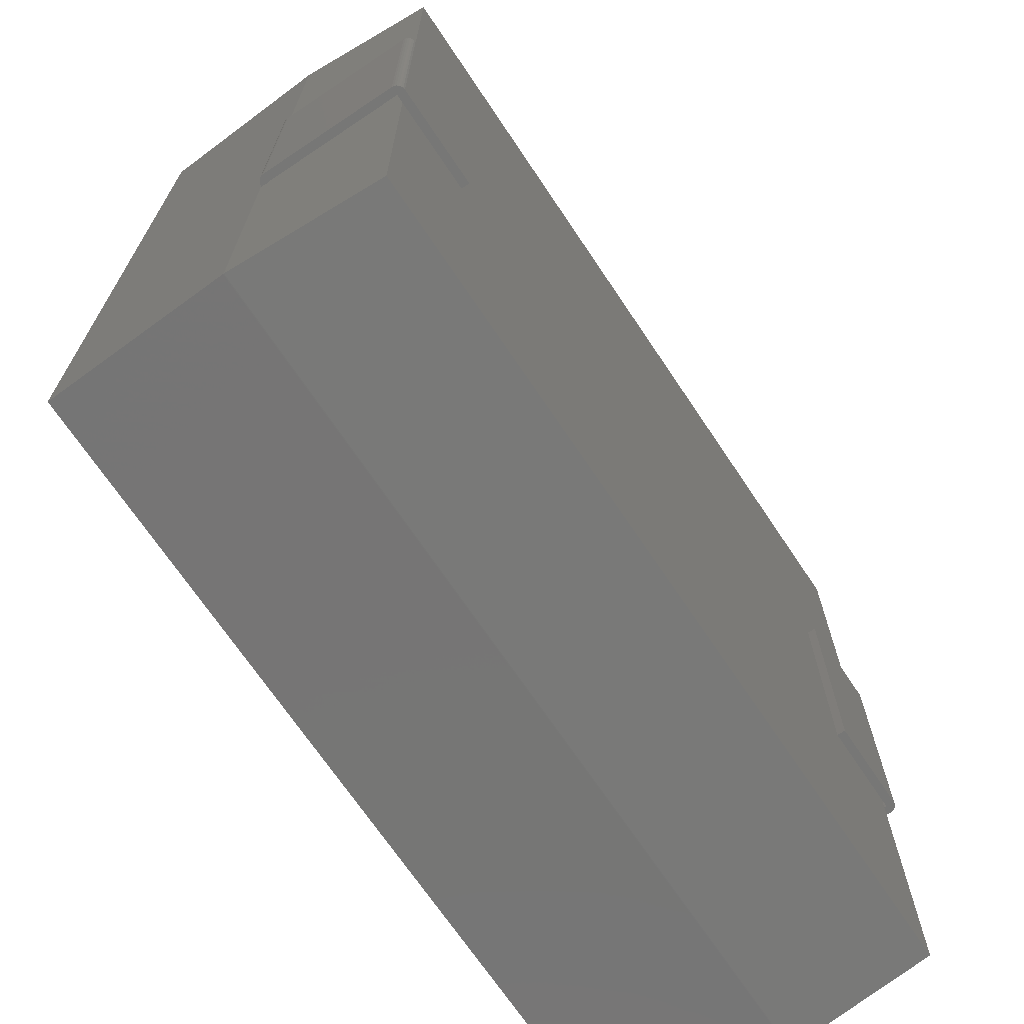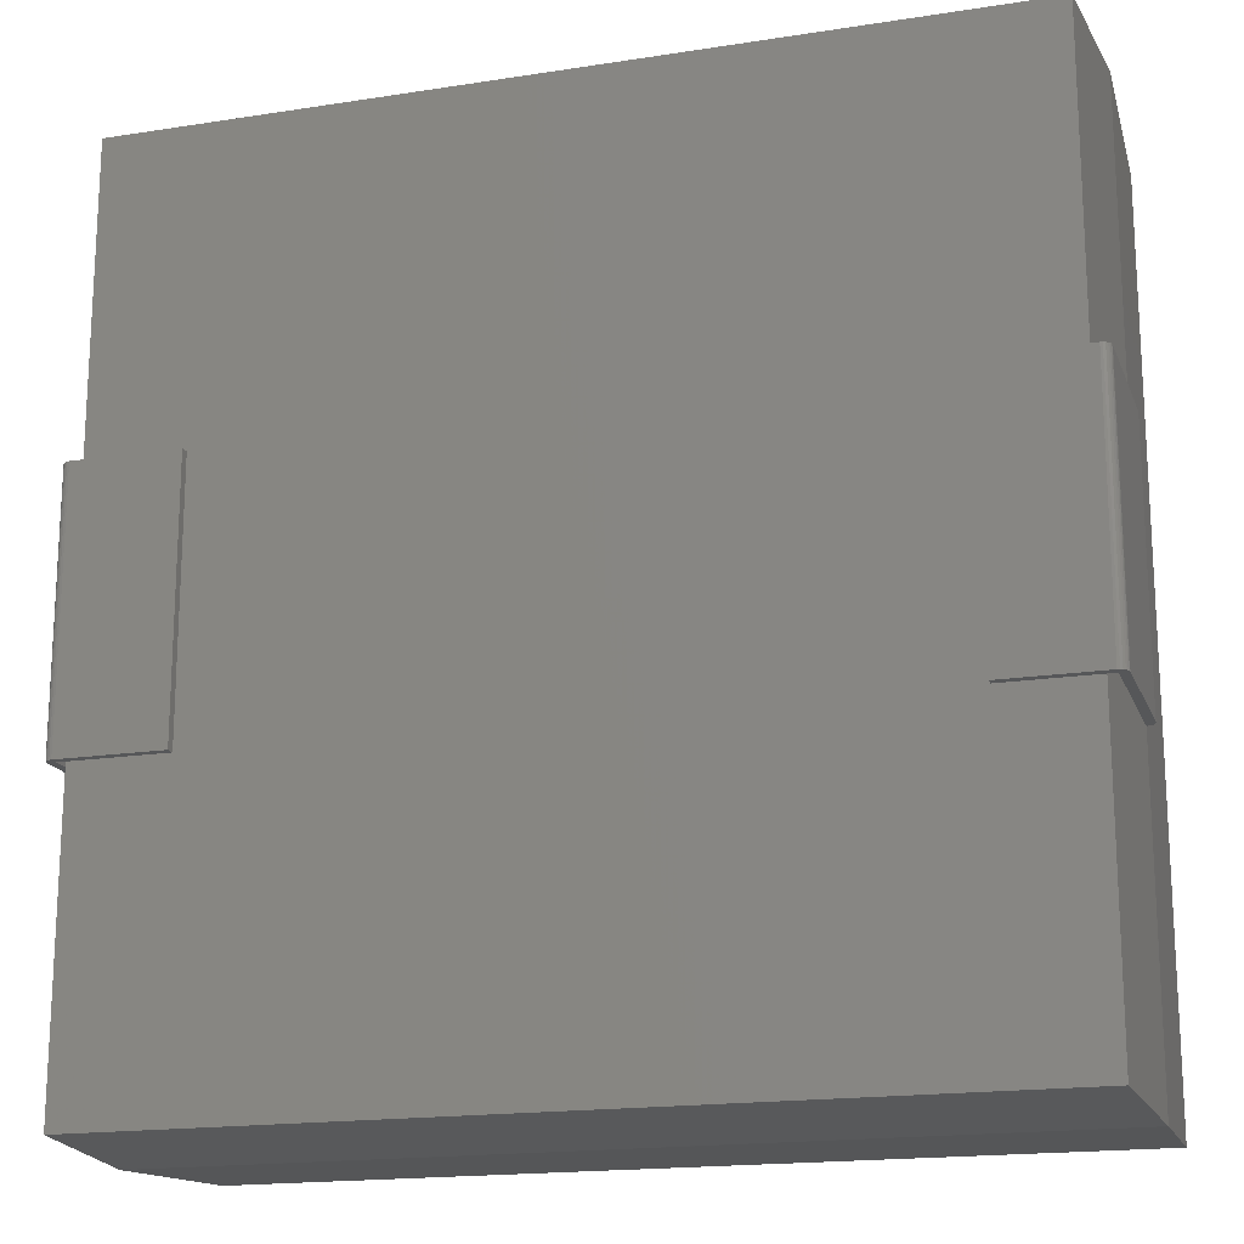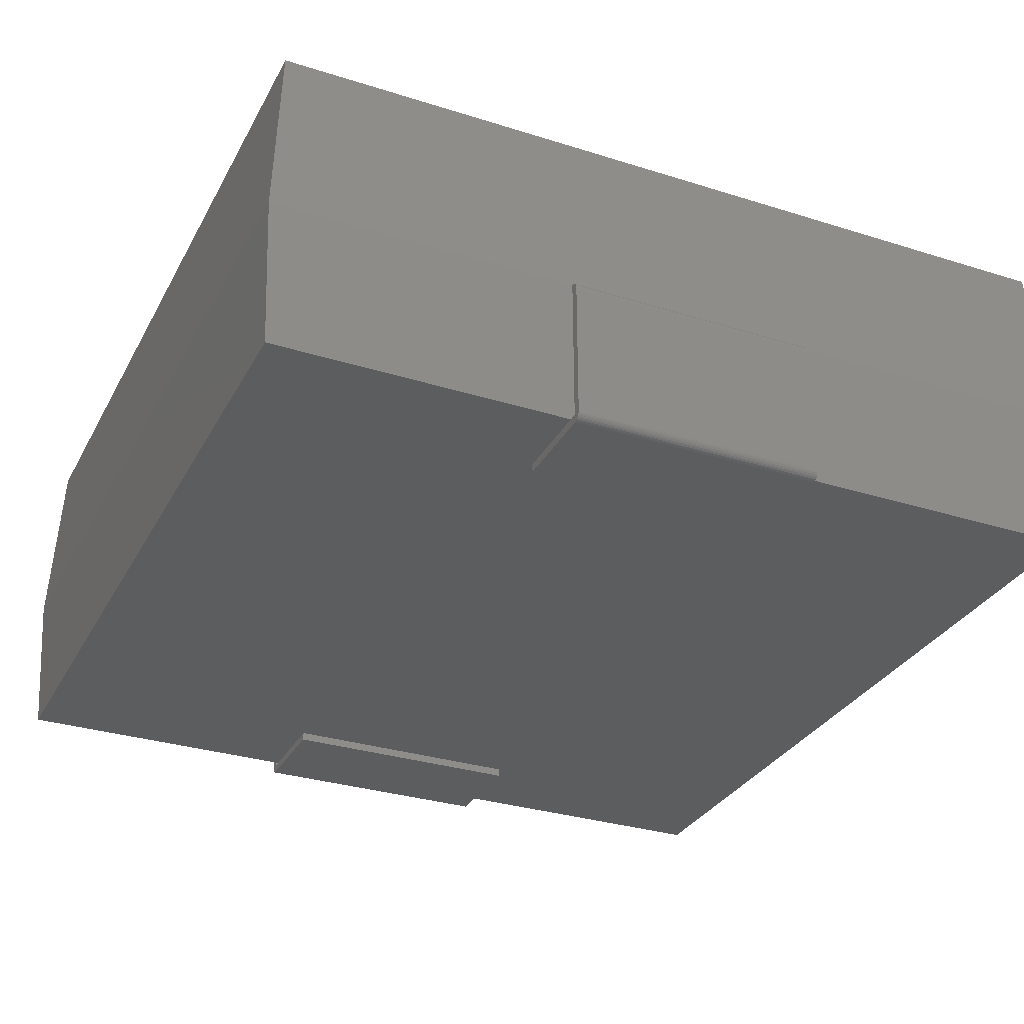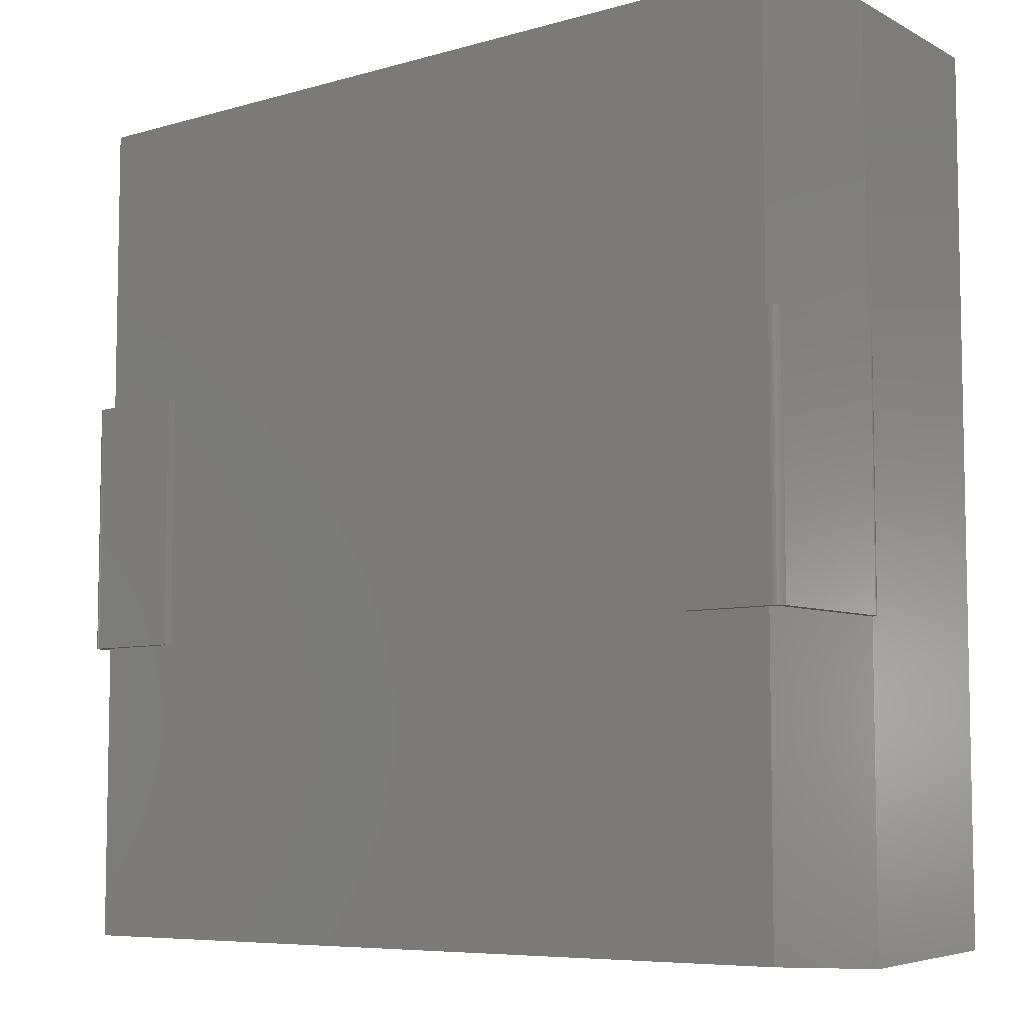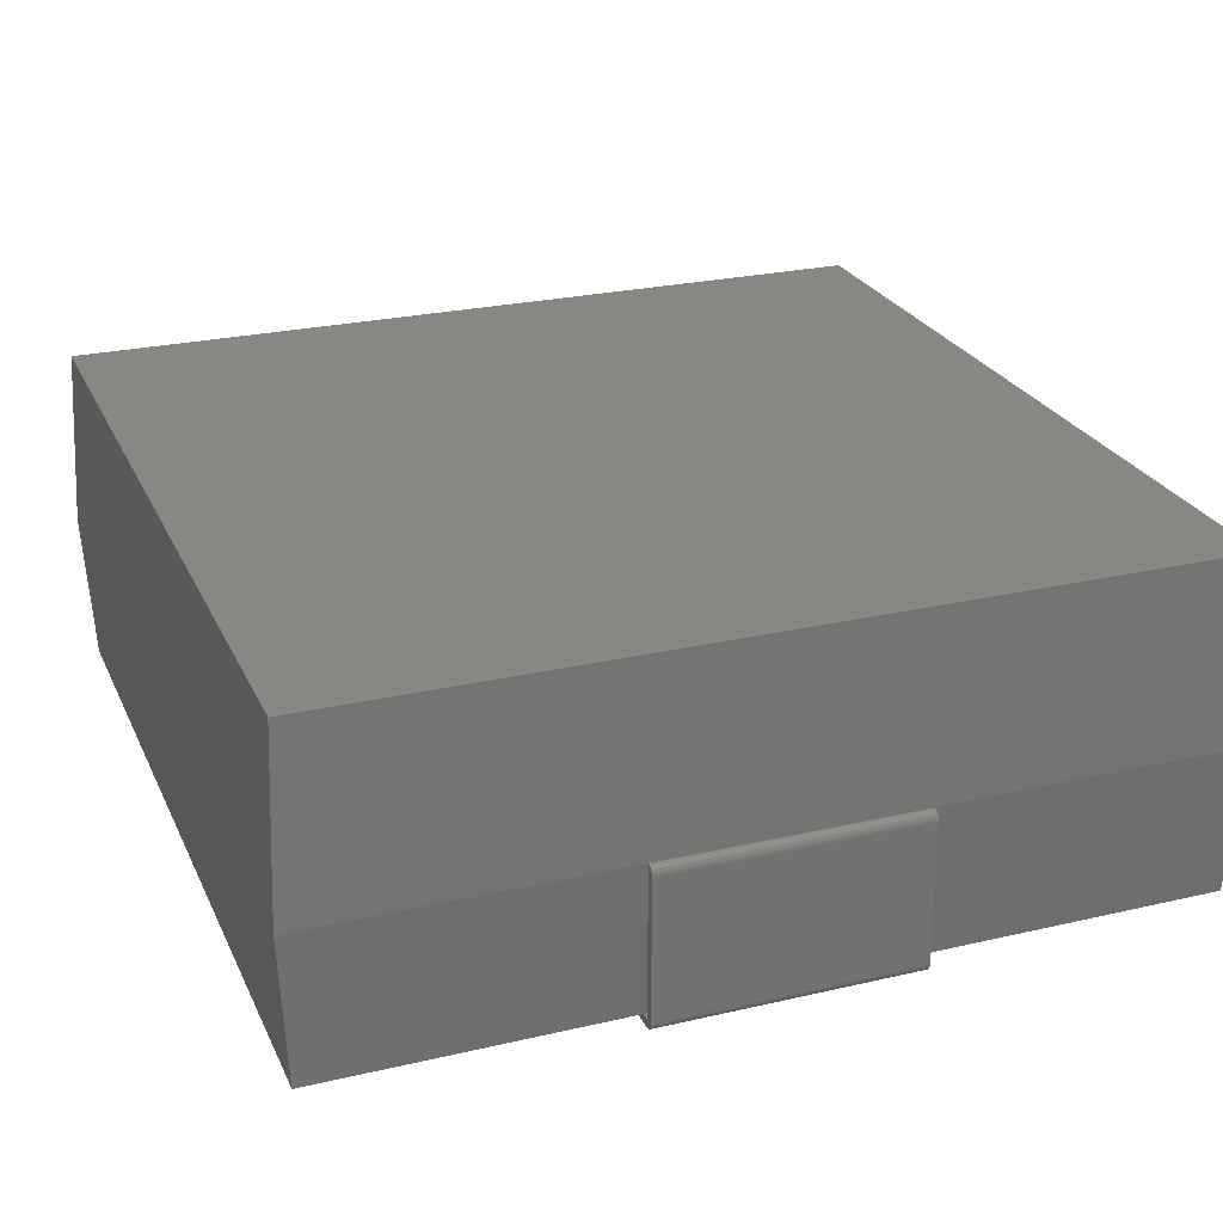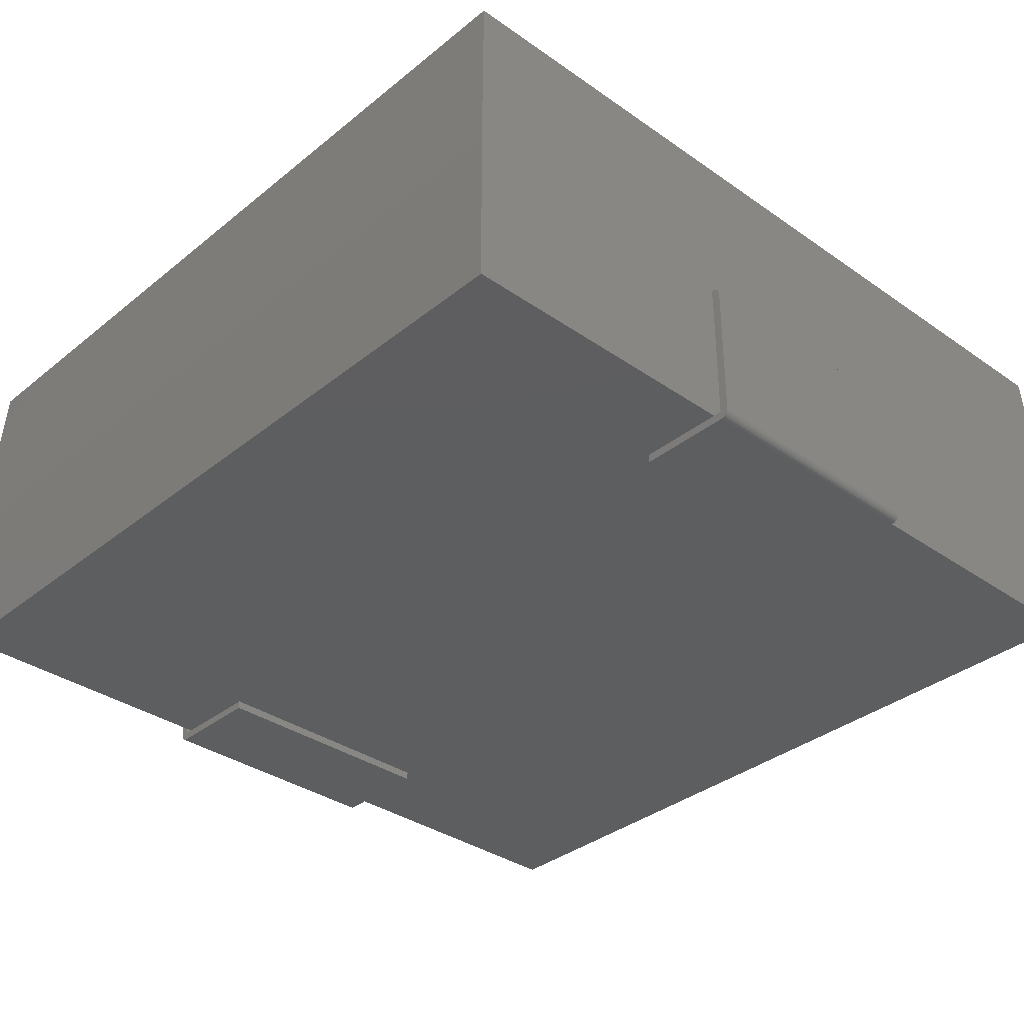
<metadata>
{"format":"stl","ext":"stl","renderer":"f3d","projection":"perspective","resolution":1024,"background":"white","views":[{"elev":-69.7,"azim":123.8,"up":"+Y"},{"elev":-17.7,"azim":-162.9,"up":"+Y"},{"elev":-31.2,"azim":-114.2,"up":"+Z"},{"elev":-7.0,"azim":-140.0,"up":"+Y"},{"elev":25.4,"azim":69.5,"up":"+Z"},{"elev":-34.8,"azim":-133.0,"up":"+Z"}]}
</metadata>
<code>
# stl→obj: 96 verts, 180 faces
v -5 5.1 1.855
v -5 -5.1 1.855
v -5 -5.1 1.865
v -5 5.1 1.865
v 5 -5.1 1.855
v 5 -5.1 1.865
v -4.902 -5.003 0.1
v -4.902 5.003 0.1
v -4.902 -5.003 4
v -4.902 5.003 4
v 5 5.1 1.865
v 5 5.1 1.855
v 4.902 -5.003 0.1
v 4.902 -5.003 4
v 4.902 5.003 0.1
v 4.902 5.003 4
v -5.026 -1.5 0.003407
v -5 -1.5 -1.388e-17
v -5 -1.5 0.1
v -5.05 -1.5 0.0134
v -5.071 -1.5 0.02929
v -5.087 -1.5 0.05
v -5.097 -1.5 0.07412
v -5.1 -1.5 0.1
v -3.9 -1.5 0
v -3.9 -1.5 0.1
v -5.097 -1.5 1.781
v -5.1 -1.5 1.755
v -5 -1.5 1.755
v -5.087 -1.5 1.805
v -5.071 -1.5 1.826
v -5.05 -1.5 1.842
v -5.026 -1.5 1.852
v -5 -1.5 1.855
v -4 -1.5 1.755
v -4 -1.5 1.855
v -5 1.5 1.855
v -4 1.5 1.855
v -5.1 1.5 1.755
v -5.097 1.5 1.781
v -5.087 1.5 1.805
v -5.071 1.5 1.826
v -5.05 1.5 1.842
v -5.026 1.5 1.852
v -4 1.5 1.755
v -5.1 1.5 0.1
v -5 1.5 1.755
v -5.026 1.5 0.003407
v -5 1.5 -1.388e-17
v -5.05 1.5 0.0134
v -5.071 1.5 0.02929
v -5.087 1.5 0.05
v -5.097 1.5 0.07412
v -5 1.5 0.1
v -3.9 1.5 0
v -3.9 1.5 0.1
v 5.1 -1.5 0.1
v 5.1 1.5 0.1
v 5.1 1.5 1.755
v 5.1 -1.5 1.755
v 3.8 -1.5 0.1
v 3.8 -1.5 0
v 5 -1.5 -1.388e-17
v 5.05 -1.5 0.0134
v 5.071 -1.5 0.02929
v 5 -1.5 0.1
v 5.026 -1.5 0.003407
v 5.087 -1.5 0.05
v 5.097 -1.5 0.07412
v 3.9 -1.5 1.855
v 3.9 -1.5 1.755
v 5 -1.5 1.755
v 5 -1.5 1.855
v 5.097 -1.5 1.781
v 5.026 -1.5 1.852
v 5.05 -1.5 1.842
v 5.087 -1.5 1.805
v 5.071 -1.5 1.826
v 5.097 1.5 0.07412
v 5.087 1.5 0.05
v 5.071 1.5 0.02929
v 5.05 1.5 0.0134
v 5.026 1.5 0.003407
v 5 1.5 -1.388e-17
v 5.097 1.5 1.781
v 5.087 1.5 1.805
v 5.071 1.5 1.826
v 5.05 1.5 1.842
v 5.026 1.5 1.852
v 5 1.5 1.855
v 3.8 1.5 0
v 3.8 1.5 0.1
v 5 1.5 0.1
v 5 1.5 1.755
v 3.9 1.5 1.755
v 3.9 1.5 1.855
f 1 2 3
f 4 1 3
f 2 5 6
f 3 2 6
f 1 7 2
f 8 7 1
f 3 9 4
f 4 9 10
f 11 12 1
f 11 1 4
f 6 5 12
f 6 12 11
f 2 7 5
f 5 7 13
f 6 9 3
f 14 9 6
f 7 8 15
f 13 7 15
f 12 8 1
f 15 8 12
f 16 10 9
f 16 9 14
f 4 10 16
f 11 4 16
f 5 13 12
f 12 13 15
f 11 14 6
f 16 14 11
f 17 18 19
f 20 17 19
f 21 20 19
f 22 21 19
f 23 22 19
f 24 23 19
f 18 25 26
f 19 18 26
f 27 28 29
f 30 27 29
f 28 24 29
f 24 19 29
f 30 29 31
f 31 29 32
f 32 29 33
f 33 29 34
f 34 29 35
f 34 35 36
f 37 34 36
f 38 37 36
f 39 28 27
f 40 27 30
f 40 39 27
f 41 40 30
f 42 30 31
f 42 41 30
f 43 31 32
f 43 32 33
f 43 42 31
f 44 33 34
f 44 43 33
f 37 44 34
f 36 45 38
f 36 35 45
f 39 46 24
f 39 24 28
f 35 29 47
f 35 47 45
f 48 18 17
f 48 49 18
f 50 17 20
f 50 20 21
f 50 48 17
f 51 50 21
f 52 21 22
f 52 22 23
f 52 51 21
f 53 23 24
f 53 52 23
f 46 53 24
f 19 54 47
f 29 19 47
f 25 18 49
f 25 49 55
f 54 19 26
f 56 54 26
f 26 55 56
f 26 25 55
f 54 49 48
f 54 48 50
f 54 50 51
f 54 51 52
f 54 52 53
f 54 53 46
f 55 49 54
f 56 55 54
f 47 46 39
f 47 39 40
f 47 40 41
f 47 54 46
f 42 47 41
f 43 47 42
f 44 47 43
f 37 47 44
f 45 47 37
f 38 45 37
f 57 58 59
f 60 57 59
f 61 62 63
f 64 65 66
f 67 64 66
f 63 67 66
f 61 63 66
f 66 65 68
f 66 68 69
f 66 69 57
f 70 71 72
f 72 66 60
f 66 57 60
f 70 72 73
f 72 60 74
f 73 72 75
f 75 72 76
f 72 74 77
f 76 72 78
f 72 77 78
f 79 57 69
f 79 58 57
f 80 69 68
f 80 68 65
f 80 79 69
f 81 80 65
f 82 65 64
f 82 64 67
f 82 81 65
f 83 67 63
f 83 82 67
f 84 83 63
f 74 60 59
f 77 74 85
f 74 59 85
f 77 85 86
f 78 77 87
f 77 86 87
f 76 78 88
f 75 76 88
f 78 87 88
f 73 75 89
f 75 88 89
f 73 89 90
f 84 91 92
f 93 81 82
f 93 82 83
f 93 83 84
f 93 84 92
f 80 81 93
f 79 80 93
f 58 79 93
f 94 95 96
f 59 93 94
f 59 58 93
f 90 94 96
f 85 59 94
f 89 94 90
f 86 85 94
f 88 94 89
f 87 86 94
f 87 94 88
f 62 91 84
f 63 62 84
f 92 91 61
f 91 62 61
f 93 92 61
f 93 61 66
f 94 93 66
f 94 66 72
f 70 73 96
f 73 90 96
f 71 95 94
f 72 71 94
f 96 95 70
f 95 71 70

</code>
